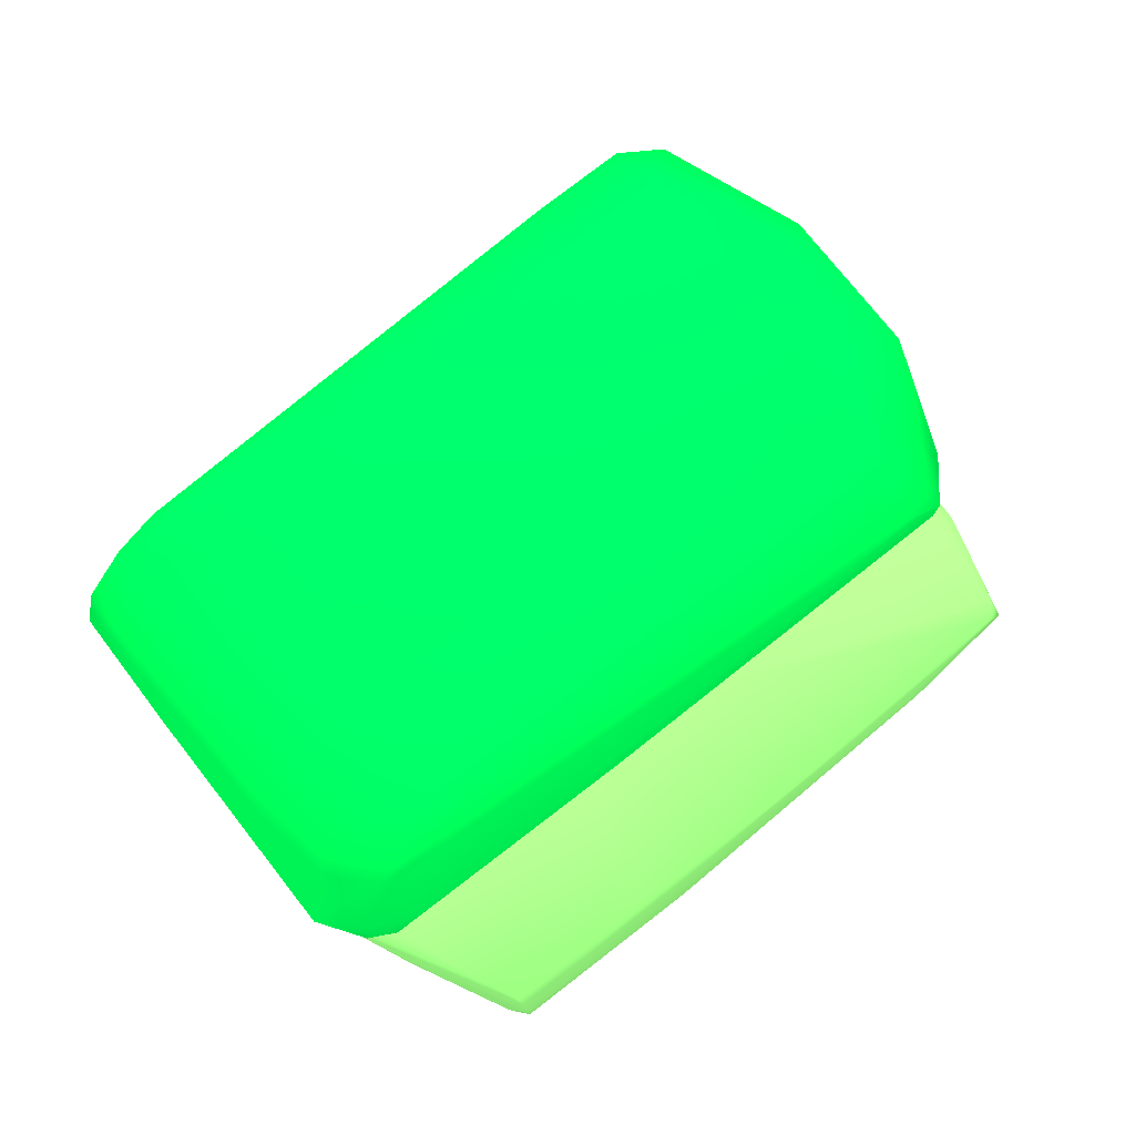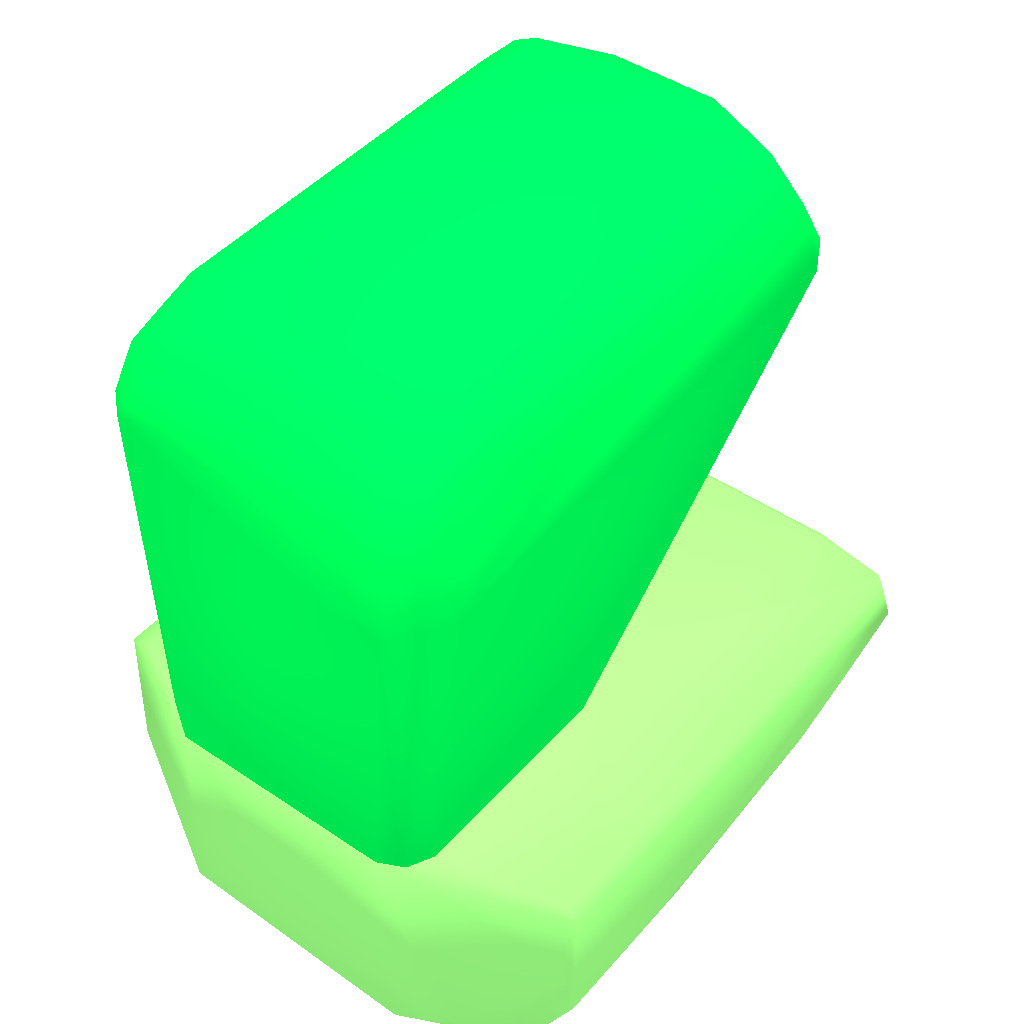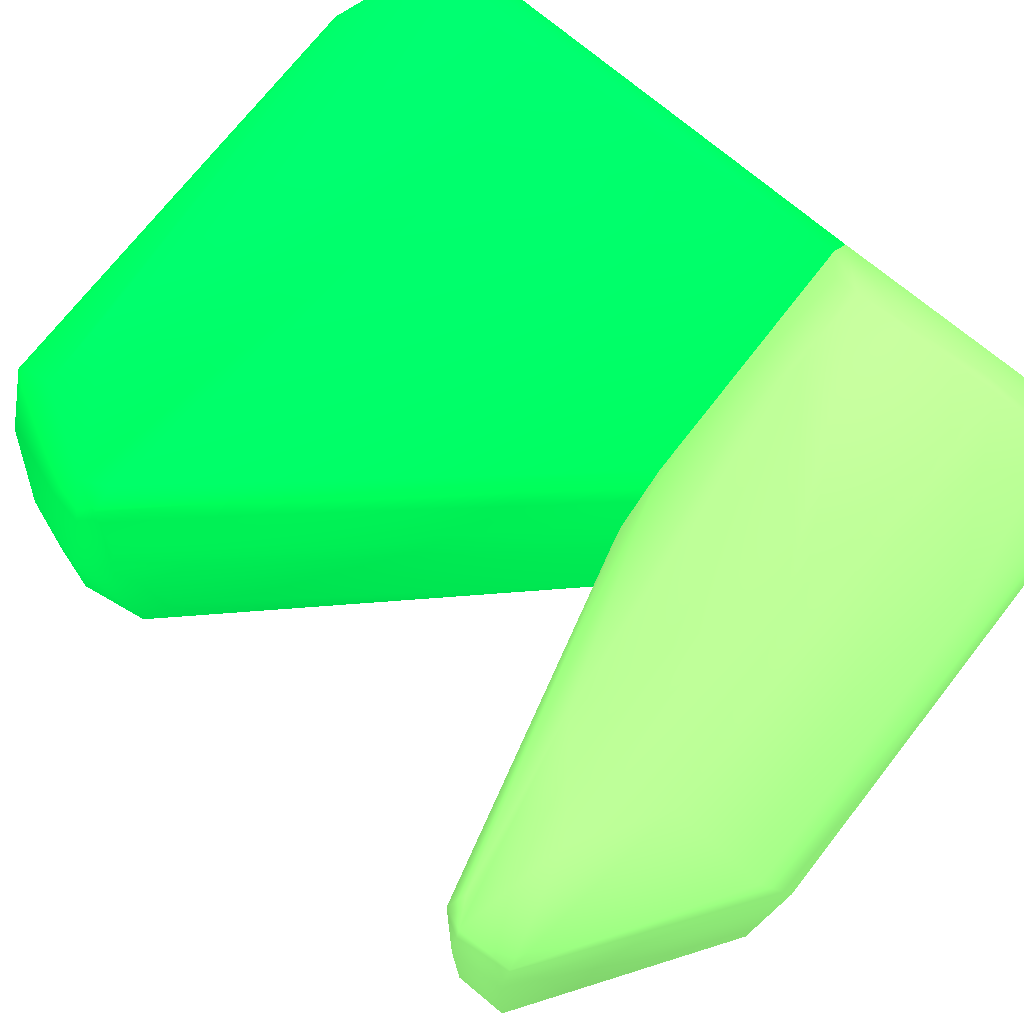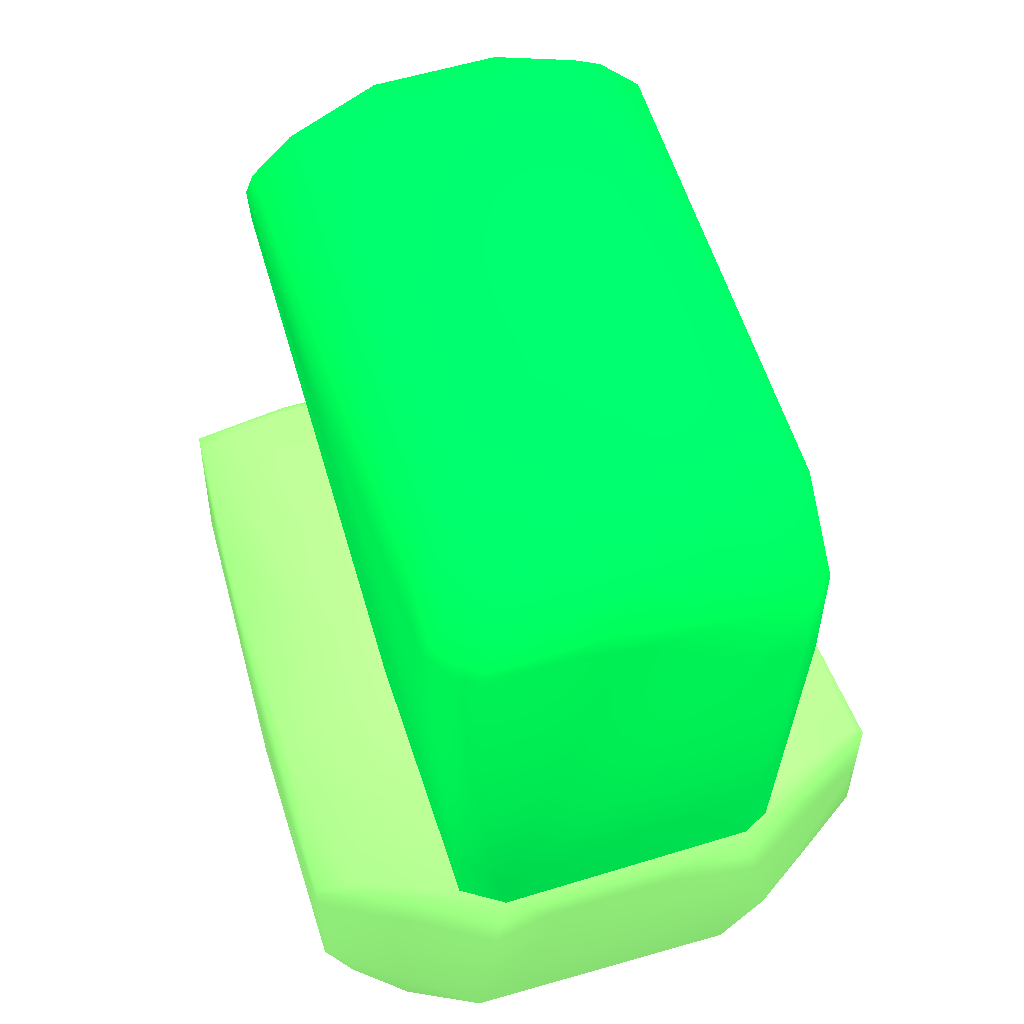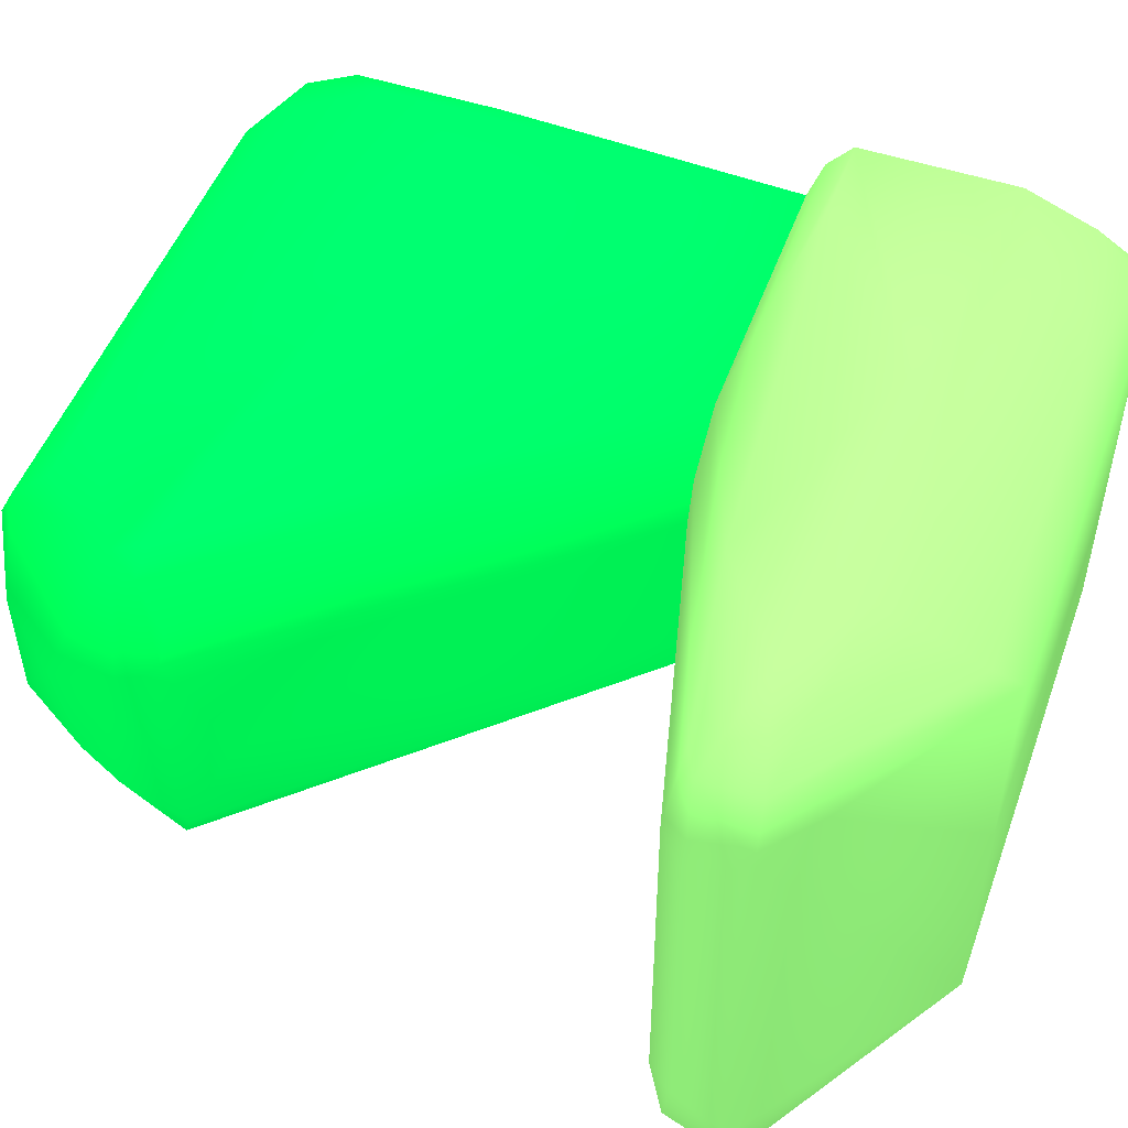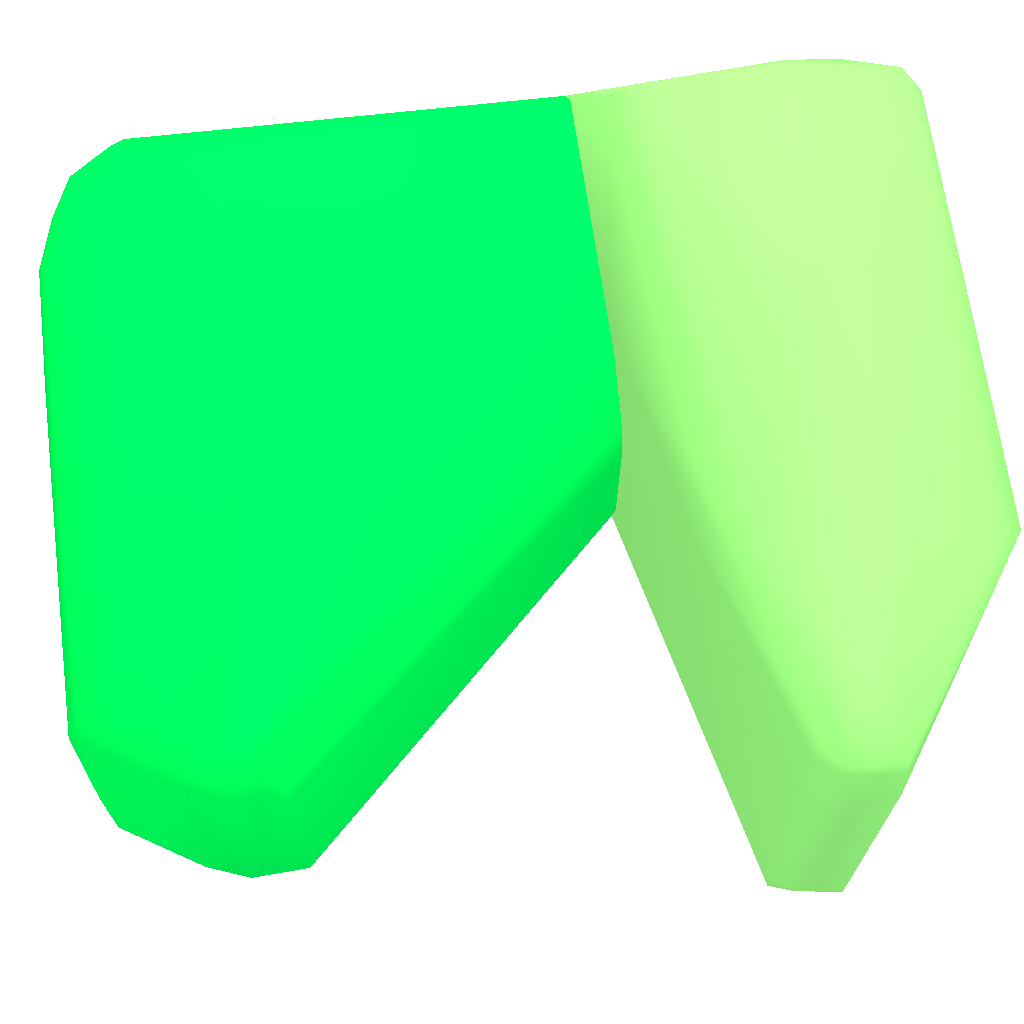
<metadata>
{"format":"obj","ext":"obj","renderer":"f3d","projection":"perspective","resolution":1024,"background":"white","views":[{"elev":79.1,"azim":-37.6,"up":"+Z"},{"elev":45.0,"azim":-51.8,"up":"+Z"},{"elev":76.0,"azim":128.1,"up":"+Y"},{"elev":55.9,"azim":-107.9,"up":"+Z"},{"elev":51.3,"azim":109.7,"up":"+Y"},{"elev":70.1,"azim":81.7,"up":"+Y"}]}
</metadata>
<code>
v -0.3018 -0.1951 0.08573 0.4078 0.6667 0.3373
v -0.1387 0.2035 0.004203 0.4078 0.6667 0.3373
v -0.1387 0.2035 -0.004844 0.4078 0.6667 0.3373
v 0.1331 -0.1861 -0.004865 0.4078 0.6667 0.3373
v -0.3109 -0.1408 -0.1045 0.4078 0.6667 0.3373
v -0.3471 0.1129 0.1129 0.4078 0.6667 0.3373
v 0.1331 0.1853 0.03139 0.4078 0.6667 0.3373
v -0.002821 0.1491 -0.1045 0.4078 0.6667 0.3373
v -0.3199 0.1491 -0.09546 0.4078 0.6667 0.3373
v -0.1296 -0.08642 0.1129 0.4078 0.6667 0.3373
v -0.002821 -0.1498 -0.1045 0.4078 0.6667 0.3373
v 0.124 -0.177 0.04043 0.4078 0.6667 0.3373
v -0.3653 -0.08642 0.1129 0.4078 0.6667 0.3373
v -0.3018 0.2035 0.07669 0.4078 0.6667 0.3373
v -0.3018 -0.2042 -0.02298 0.4078 0.6667 0.3373
v -0.1296 0.08568 0.1129 0.4078 0.6667 0.3373
v -0.3562 0.1038 -0.06828 0.4078 0.6667 0.3373
v 0.1422 0.14 -0.004865 0.4078 0.6667 0.3373
v -0.3562 -0.08642 -0.07733 0.4078 0.6667 0.3373
v 0.124 0.1219 0.04948 0.4078 0.6667 0.3373
v -0.3018 0.1853 -0.06828 0.4078 0.6667 0.3373
v -0.1931 0.1944 0.08573 0.4078 0.6667 0.3373
v -0.0663 -0.1951 0.06762 0.4078 0.6667 0.3373
v -0.3018 0.1491 -0.1045 0.4078 0.6667 0.3373
v -0.1478 -0.1861 -0.06828 0.4078 0.6667 0.3373
v 0.006219 0.1944 -0.02296 0.4078 0.6667 0.3373
v -0.3653 0.08568 0.1129 0.4078 0.6667 0.3373
v 0.124 -0.1227 0.04948 0.4078 0.6667 0.3373
v 0.1422 -0.1136 0.03139 0.4078 0.6667 0.3373
v 0.1331 0.1853 -0.004865 0.4078 0.6667 0.3373
v -0.3018 0.2035 -0.02298 0.4078 0.6667 0.3373
v -0.002821 0.1944 0.05855 0.4078 0.6667 0.3373
v -0.175 -0.1136 0.1129 0.4078 0.6667 0.3373
v -0.1659 -0.2042 -0.01391 0.4078 0.6667 0.3373
v -0.3018 -0.2042 0.07669 0.4078 0.6667 0.3373
v 0.1422 -0.1408 -0.004865 0.4078 0.6667 0.3373
v -0.3109 -0.168 -0.08639 0.4078 0.6667 0.3373
v -0.184 0.1763 -0.08639 0.4078 0.6667 0.3373
v -0.3653 0.02226 0.03139 0.4078 0.6667 0.3373
v -0.1206 0.0585 0.1129 0.4078 0.6667 0.3373
v -0.3471 -0.1227 -0.05921 0.4078 0.6667 0.3373
v 0.006219 0.1672 -0.08639 0.4078 0.6667 0.3373
v 0.03339 -0.1951 0.04043 0.4078 0.6667 0.3373
v -0.1659 0.1129 0.1129 0.4078 0.6667 0.3373
v 0.006219 -0.168 -0.08639 0.4078 0.6667 0.3373
v -0.002821 -0.1951 -0.02296 0.4078 0.6667 0.3373
v 0.1149 0.1853 0.04043 0.4078 0.6667 0.3373
v -0.3471 0.09474 -0.08639 0.4078 0.6667 0.3373
v -0.2021 -0.1951 0.08573 0.4078 0.6667 0.3373
v -0.3109 0.1944 -0.01391 0.4078 0.6667 0.3373
v -0.338 -0.1136 0.1129 0.4078 0.6667 0.3373
v -0.3109 0.1763 0.0948 0.4078 0.6667 0.3373
v 0.1422 0.1129 0.03139 0.4078 0.6667 0.3373
v 0.06056 0.1944 0.01325 0.4078 0.6667 0.3373
v -0.3109 -0.1951 0.03139 0.4078 0.6667 0.3373
v 0.1149 -0.1861 0.04043 0.4078 0.6667 0.3373
v -0.3109 -0.177 0.0948 0.4078 0.6667 0.3373
v -0.2927 0.1672 -0.09546 0.4078 0.6667 0.3373
v -0.1206 -0.05018 0.1129 0.4078 0.6667 0.3373
v -0.2655 -0.1861 -0.06828 0.4078 0.6667 0.3373
v 0.05152 -0.1951 -0.004865 0.4078 0.6667 0.3373
v -0.3109 0.14 -0.1045 0.4078 0.6667 0.3373
v -0.1478 -0.1045 0.1129 0.4078 0.6667 0.3373
v -0.2474 0.2035 0.07669 0.4078 0.6667 0.3373
v 0.07867 0.02227 0.4301 0 0.6863 0.2392
v -0.3652 -0.08643 0.1129 0 0.6863 0.2392
v -0.3652 0.0857 0.1129 0 0.6863 0.2392
v -0.3471 -0.01395 0.4482 0 0.6863 0.2392
v 0.05149 -0.1318 0.3666 0 0.6863 0.2392
v -0.1207 0.05851 0.1129 0 0.6863 0.2392
v -0.03007 0.131 0.4391 0 0.6863 0.2392
v -0.3199 -0.1136 0.4482 0 0.6863 0.2392
v -0.3562 0.1129 0.4119 0 0.6863 0.2392
v -0.175 -0.1136 0.1129 0 0.6863 0.2392
v 0.0243 -0.08643 0.4754 0 0.6863 0.2392
v 0.06963 0.1219 0.3666 0 0.6863 0.2392
v -0.1659 0.1129 0.1129 0 0.6863 0.2392
v 0.08772 -0.07738 0.3485 0 0.6863 0.2392
v -0.2837 0.09475 0.4663 0 0.6863 0.2392
v -0.3199 -0.1318 0.3485 0 0.6863 0.2392
v -0.329 0.131 0.3395 0 0.6863 0.2392
v 0.0243 0.0857 0.4754 0 0.6863 0.2392
v -0.3652 -0.1046 0.4029 0 0.6863 0.2392
v -0.2927 -0.01395 0.4754 0 0.6863 0.2392
v -0.1297 -0.08643 0.1129 0 0.6863 0.2392
v 0.0243 -0.1318 0.4391 0 0.6863 0.2392
v 0.08772 0.07664 0.3485 0 0.6863 0.2392
v -0.3471 0.1129 0.1129 0 0.6863 0.2392
v -0.3381 -0.1136 0.1129 0 0.6863 0.2392
v 0.06053 0.131 0.3847 0 0.6863 0.2392
v -0.3652 0.1038 0.4029 0 0.6863 0.2392
v -0.3018 0.1219 0.4391 0 0.6863 0.2392
v 0.09681 -0.04114 0.3847 0 0.6863 0.2392
v -0.2746 -0.09549 0.4663 0 0.6863 0.2392
v 0.06963 -0.01395 0.3213 0 0.6863 0.2392
v -0.1297 0.0857 0.1129 0 0.6863 0.2392
v -0.1207 -0.05019 0.1129 0 0.6863 0.2392
v -0.2384 0.131 0.3213 0 0.6863 0.2392
v -0.329 0.07664 0.4573 0 0.6863 0.2392
v -0.2293 -0.1318 0.4119 0 0.6863 0.2392
v -0.175 -0.1318 0.3303 0 0.6863 0.2392
v 0.05149 -0.04114 0.4663 0 0.6863 0.2392
v 0.07867 -0.1046 0.3575 0 0.6863 0.2392
v 0.0243 0.1038 0.4663 0 0.6863 0.2392
v 0.09681 0.04946 0.3757 0 0.6863 0.2392
v -0.329 0.131 0.3847 0 0.6863 0.2392
v -0.3471 -0.1227 0.3123 0 0.6863 0.2392
v -0.2837 0.1129 0.4573 0 0.6863 0.2392
v -0.2565 -0.1136 0.4573 0 0.6863 0.2392
v -0.1478 -0.1046 0.1129 0 0.6863 0.2392
v -0.2202 0.04946 0.4754 0 0.6863 0.2392
v -0.3018 -0.1227 0.4391 0 0.6863 0.2392
v 0.05149 0.131 0.3666 0 0.6863 0.2392
v -0.329 -0.07738 0.4573 0 0.6863 0.2392
v 0.0243 -0.1046 0.4663 0 0.6863 0.2392
v -0.3652 0.03132 0.421 0 0.6863 0.2392
v -0.3471 -0.1227 0.3938 0 0.6863 0.2392
v -0.3562 -0.1046 0.1129 0 0.6863 0.2392
v 0.0243 0.131 0.4391 0 0.6863 0.2392
v 0.05149 0.0404 0.4663 0 0.6863 0.2392
v -0.3381 0.1129 0.4391 0 0.6863 0.2392
v 0.05149 -0.1318 0.3938 0 0.6863 0.2392
v -0.3199 0.04946 0.4663 0 0.6863 0.2392
v 0.08772 -0.03206 0.4119 0 0.6863 0.2392
v -0.2112 -0.05019 0.4754 0 0.6863 0.2392
v 0.07867 0.09475 0.3485 0 0.6863 0.2392
v -0.3562 0.0857 0.4301 0 0.6863 0.2392
v -0.3471 0.1219 0.3123 0 0.6863 0.2392
f 22 32 64
f 5 8 11
f 10 6 13
f 2 3 14
f 6 10 16
f 11 8 18
f 8 5 24
f 13 6 27
f 6 14 27
f 10 12 28
f 20 28 29
f 12 4 29
f 28 12 29
f 7 18 30
f 18 8 30
f 14 3 31
f 21 9 31
f 3 26 31
f 10 13 33
f 15 25 34
f 15 34 35
f 4 11 36
f 11 18 36
f 29 4 36
f 18 29 36
f 5 11 37
f 19 5 37
f 21 31 38
f 31 26 38
f 19 13 39
f 17 19 39
f 13 27 39
f 27 17 39
f 16 10 40
f 20 16 40
f 28 20 40
f 13 19 41
f 19 37 41
f 37 15 41
f 30 8 42
f 26 30 42
f 8 38 42
f 38 26 42
f 23 35 43
f 35 34 43
f 6 16 44
f 32 22 44
f 11 4 45
f 25 11 45
f 25 45 46
f 34 25 46
f 45 4 46
f 20 7 47
f 16 20 47
f 7 32 47
f 44 16 47
f 32 44 47
f 17 9 48
f 5 19 48
f 19 17 48
f 1 35 49
f 35 23 49
f 9 17 50
f 27 14 50
f 17 27 50
f 14 31 50
f 31 9 50
f 33 13 51
f 14 6 52
f 22 14 52
f 6 44 52
f 44 22 52
f 18 7 53
f 7 20 53
f 20 29 53
f 29 18 53
f 3 2 54
f 26 3 54
f 7 30 54
f 30 26 54
f 2 32 54
f 32 7 54
f 35 13 55
f 15 35 55
f 13 41 55
f 41 15 55
f 4 12 56
f 12 10 56
f 43 4 56
f 23 43 56
f 35 1 57
f 13 35 57
f 1 49 57
f 49 33 57
f 51 13 57
f 33 51 57
f 9 21 58
f 8 24 58
f 24 9 58
f 38 8 58
f 21 38 58
f 10 28 59
f 40 10 59
f 28 40 59
f 11 25 60
f 25 15 60
f 37 11 60
f 15 37 60
f 4 43 61
f 43 34 61
f 34 46 61
f 46 4 61
f 24 5 62
f 9 24 62
f 48 9 62
f 5 48 62
f 10 33 63
f 33 49 63
f 49 23 63
f 56 10 63
f 23 56 63
f 2 14 64
f 14 22 64
f 32 2 64
f 106 81 128
f 66 67 70
f 66 70 74
f 70 67 77
f 67 66 83
f 75 82 84
f 74 70 85
f 80 69 86
f 77 67 88
f 66 74 89
f 81 71 90
f 67 83 91
f 88 67 91
f 70 87 95
f 87 78 95
f 77 76 96
f 70 77 96
f 87 70 96
f 85 70 97
f 78 85 97
f 70 95 97
f 95 78 97
f 77 88 98
f 88 81 98
f 81 90 98
f 80 86 100
f 74 69 101
f 69 80 101
f 89 74 101
f 80 89 101
f 82 75 102
f 85 78 103
f 78 93 103
f 87 76 105
f 78 87 105
f 90 65 105
f 76 90 105
f 93 78 105
f 71 81 106
f 92 71 106
f 89 80 107
f 79 82 108
f 71 92 108
f 82 104 108
f 94 72 109
f 69 74 110
f 74 85 110
f 103 69 110
f 85 103 110
f 82 79 111
f 79 84 111
f 84 82 111
f 80 100 112
f 100 86 112
f 86 109 112
f 109 72 112
f 76 77 113
f 90 76 113
f 77 98 113
f 98 90 113
f 68 83 114
f 83 72 114
f 72 94 114
f 94 84 114
f 75 94 115
f 102 75 115
f 109 86 115
f 94 109 115
f 83 68 116
f 91 83 116
f 72 83 117
f 83 107 117
f 107 80 117
f 112 72 117
f 80 112 117
f 83 66 118
f 66 89 118
f 107 83 118
f 89 107 118
f 90 71 119
f 104 90 119
f 71 108 119
f 108 104 119
f 65 90 120
f 102 65 120
f 82 102 120
f 104 82 120
f 90 104 120
f 99 79 121
f 106 73 121
f 92 106 121
f 79 108 121
f 108 92 121
f 86 69 122
f 69 103 122
f 103 93 122
f 115 86 122
f 84 79 123
f 99 68 123
f 79 99 123
f 68 114 123
f 114 84 123
f 65 102 124
f 105 65 124
f 93 105 124
f 102 115 124
f 122 93 124
f 115 122 124
f 75 84 125
f 84 94 125
f 94 75 125
f 76 87 126
f 96 76 126
f 87 96 126
f 73 91 127
f 68 99 127
f 116 68 127
f 91 116 127
f 121 73 127
f 99 121 127
f 81 88 128
f 91 73 128
f 88 91 128
f 73 106 128

</code>
